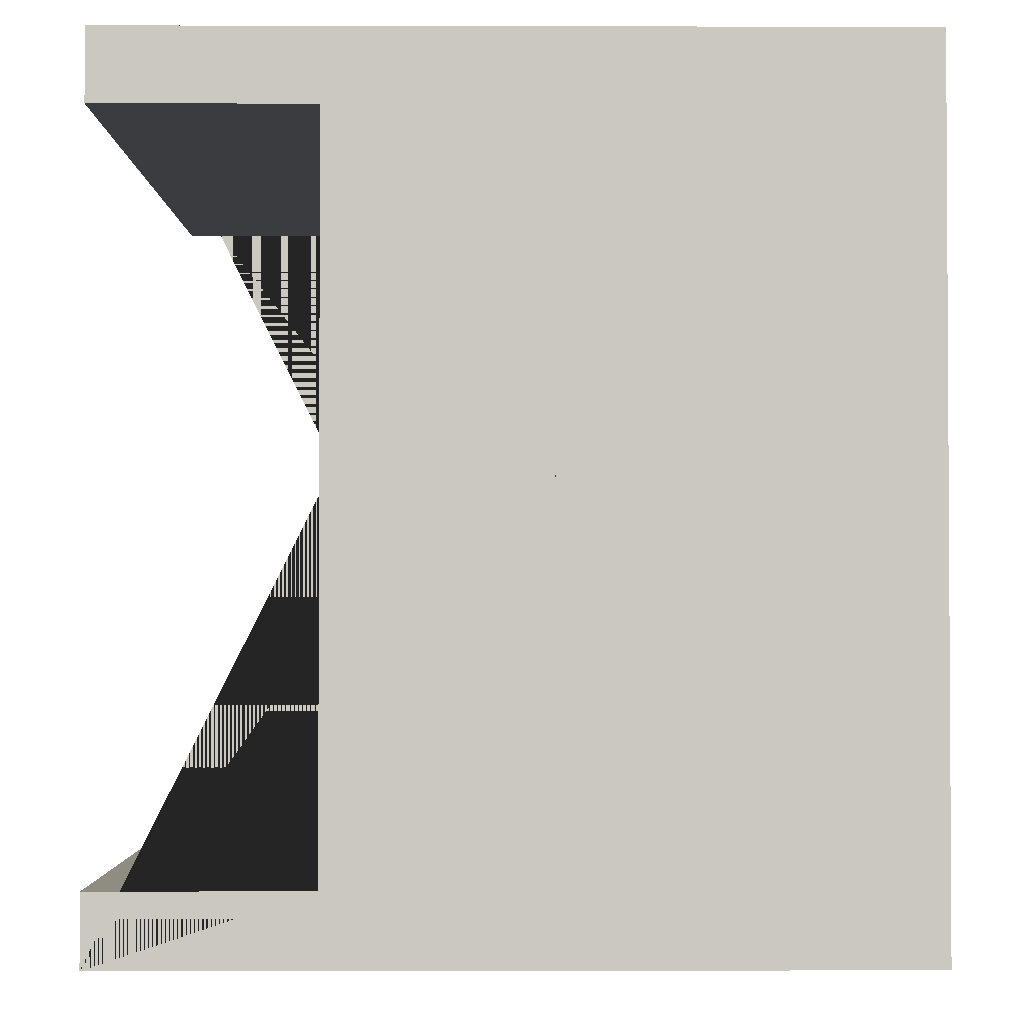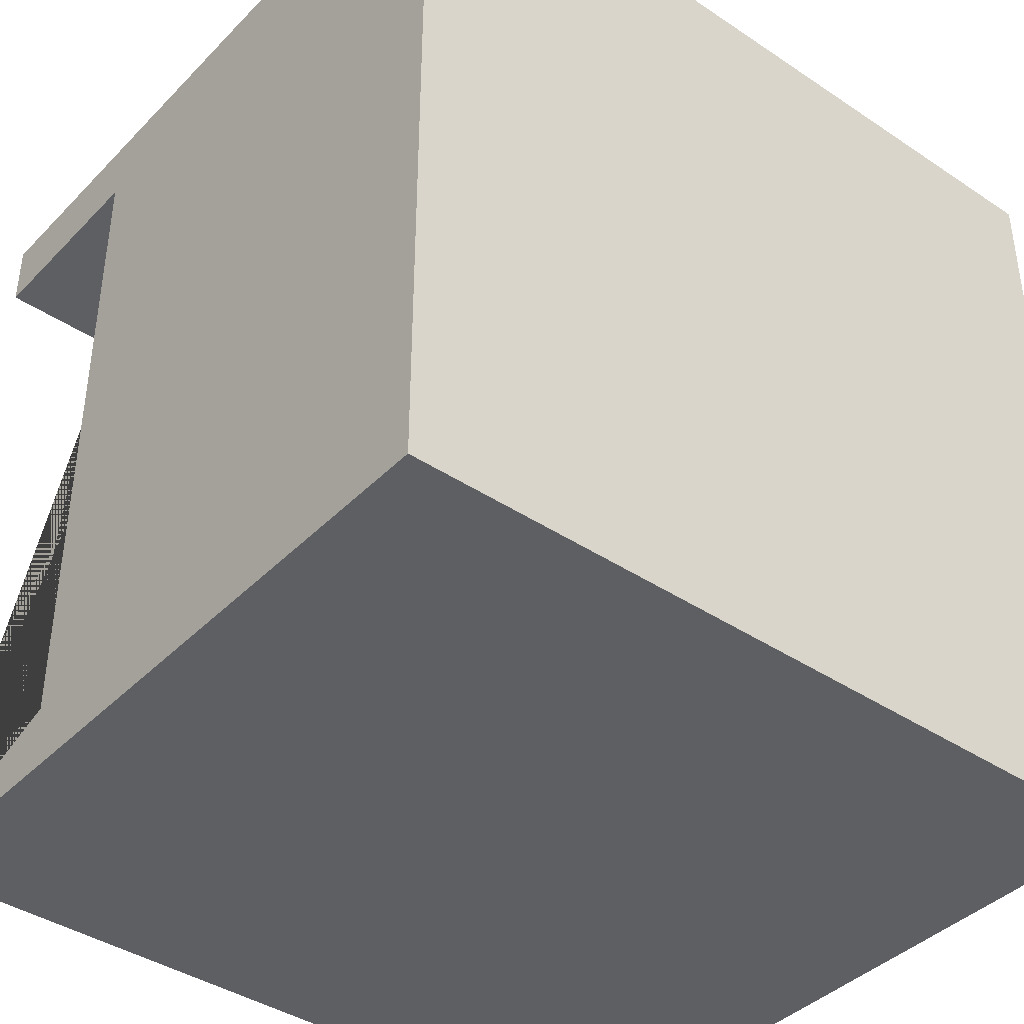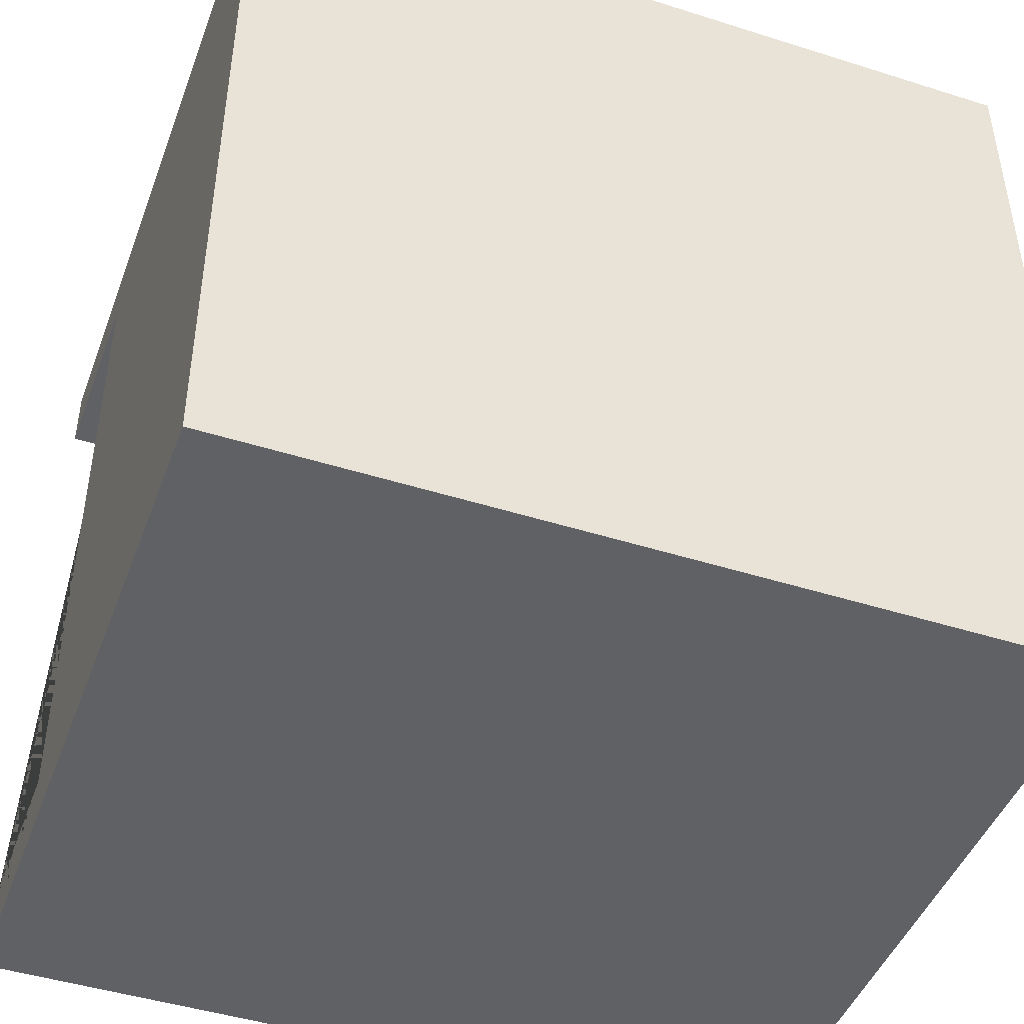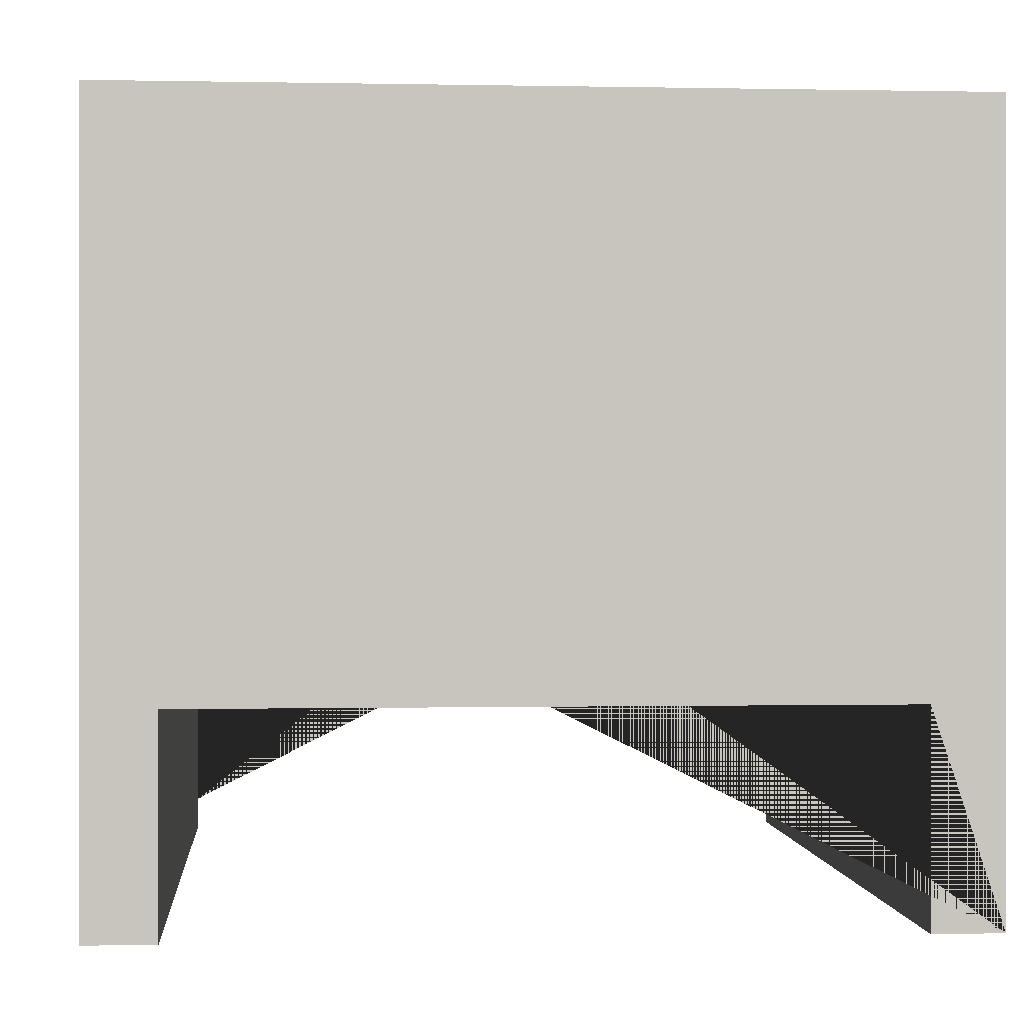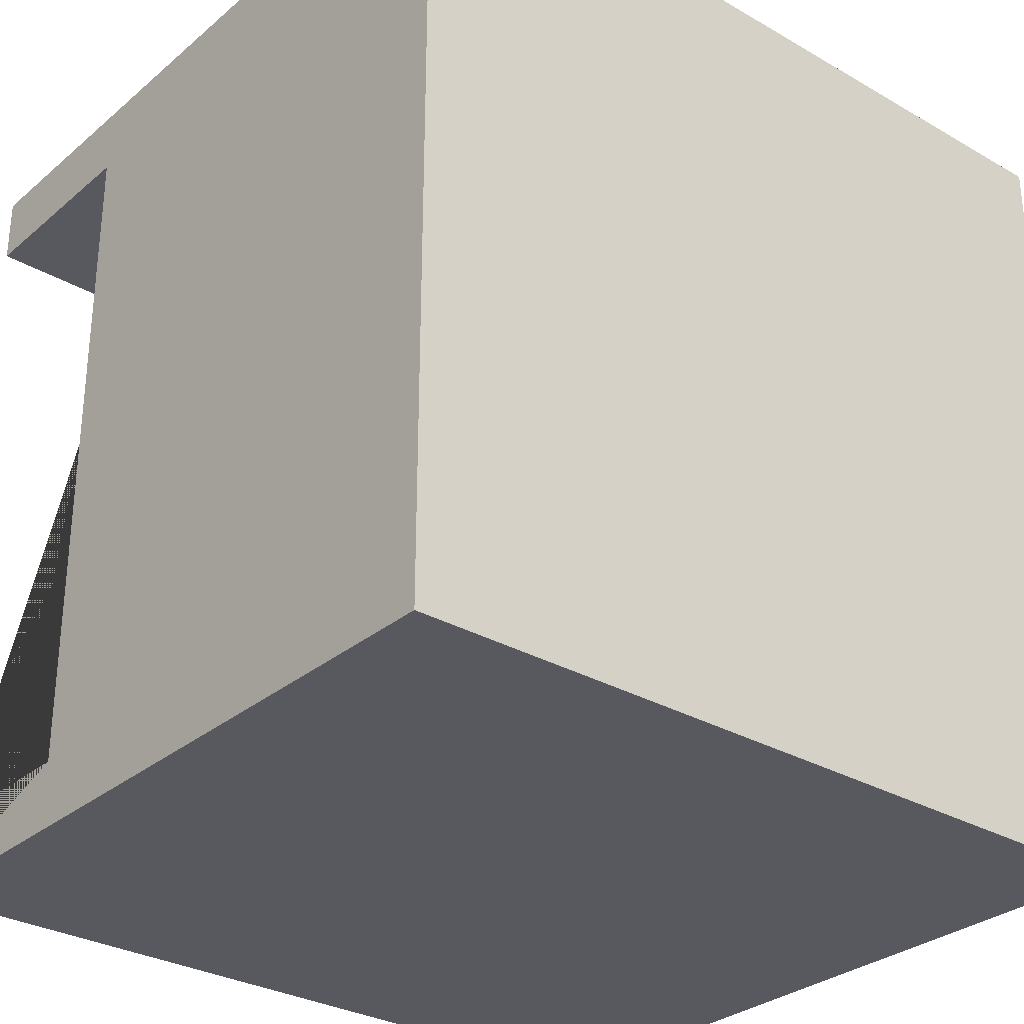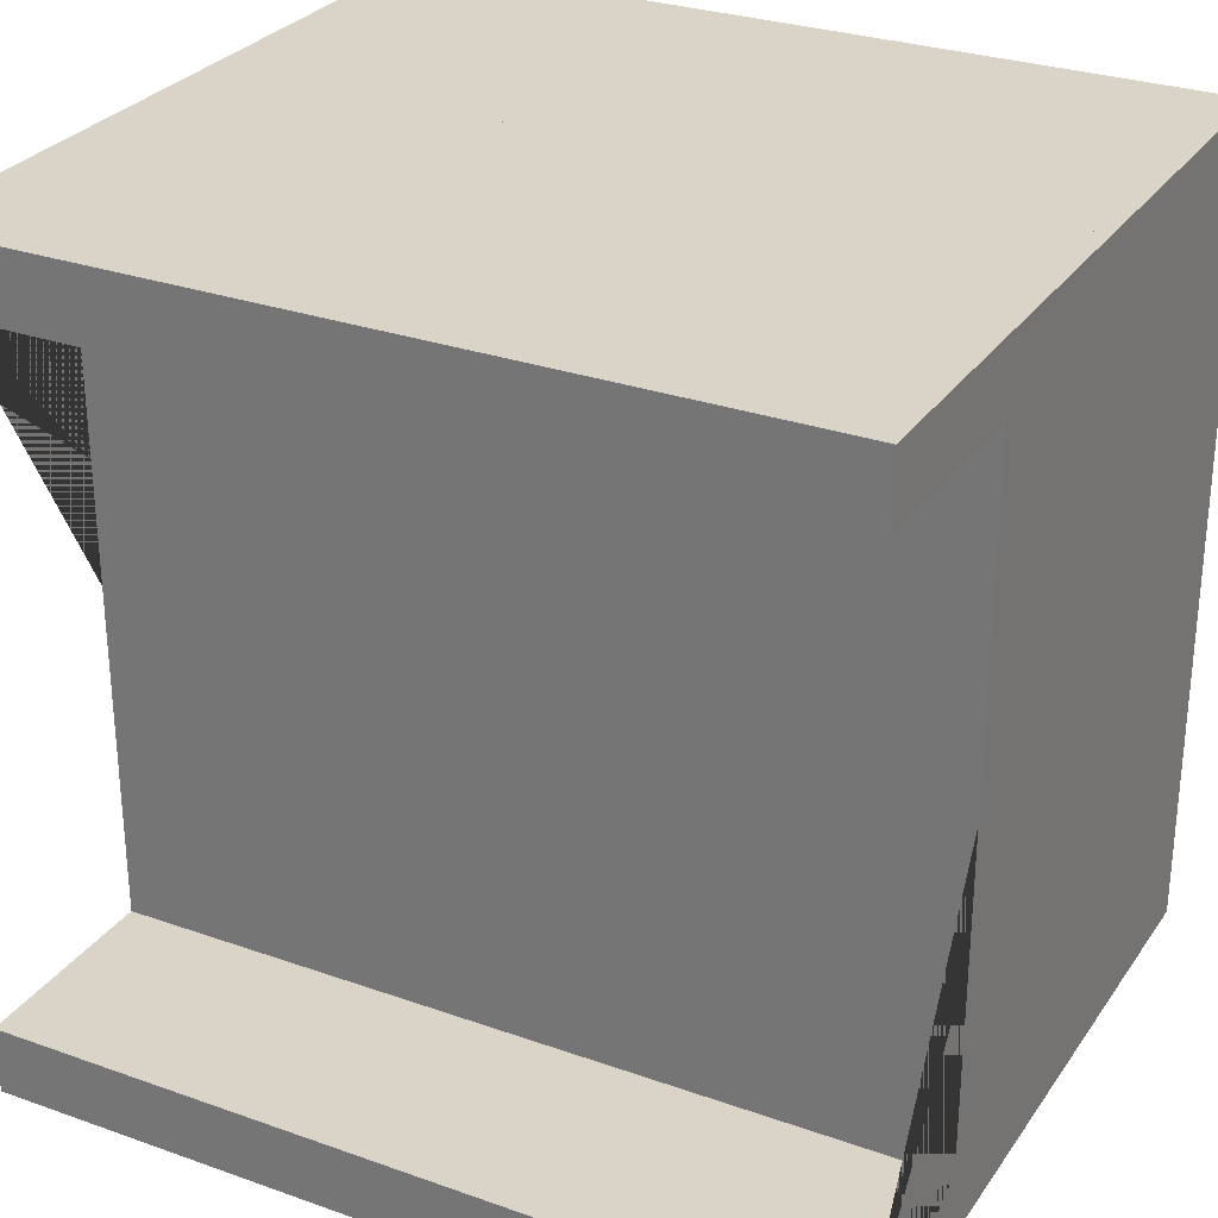
<metadata>
{"format":"obj","ext":"obj","renderer":"f3d","projection":"perspective","resolution":1024,"background":"white","views":[{"elev":-2.0,"azim":-90.5,"up":"+Y"},{"elev":-40.4,"azim":-39.3,"up":"+Y"},{"elev":-45.7,"azim":-20.0,"up":"+Y"},{"elev":0.1,"azim":-94.6,"up":"+Z"},{"elev":-30.4,"azim":-39.8,"up":"+Y"},{"elev":28.8,"azim":-152.1,"up":"+Y"}]}
</metadata>
<code>
o Circle.002
v 0.6 0.6 -0.6
v 0.6 -0.6 -0.6
v -0.6 -0.6 0
v -0.6 0.6 -0
v -0.6 -0.6 -0.6
v -0.6 0.6 -0.6
v -0.6 -0 -0.3
v -0.6 0.5 -0.55
v -0.6 0.5 -0.4596
v -0.6 0.5 -0.3
v 0.6 -0 -0.3
v 0.6 0.5 -0.3
v 0.6 0.1807 -0.3
v 0.6 0.5 -0.55
v 0.5 -0.5 -0.6
v 0.332 0.5 -0.6
v -0.5 0.5 -0.6
v 0.6 -0.5 -0.6
v 0.6 0.5 -0.6
v -0.6 -0.5 -0.3
v -0.6 -0.1807 -0.3
v -0.6 -0.5 -0.6
v -0.6 0.5 -0.6
v 0.6 -0.5 -0.4596
v 0.6 -0.5 -0.3
v -0.332 -0.5 -0.6
v -0.6 0.6 0.5
v -0.6 -0.6 0.5
v 0.6 -0.6 0
v 0.6 0.6 -0
v 0.6 -0.6 0.5
v 0.6 0.6 0.5
v 0.6 0 0.5
v 0.6 0.5 0.5
v -0.6 0 0.5
v -0.6 0.5 0.5
v -0.6 0.1807 0.5
v 0.6 -0.5 0.5
v 0.6 -0.1807 0.5
v -0.6 -0.5 0.5
f 4 6 8 9 10 7 3
f 1 4 30
f 29 5 2
f 30 3 29
f 14 1 30 29 11 13 12
f 6 1 19 16 17
f 2 15 18
f 23 8 6
f 5 3 7 21 20 22
f 1 6 4
f 29 3 5
f 30 4 3
f 29 2 18 24 25 11
f 19 1 14
f 2 5 22 26 15
f 6 17 23
f 14 12 10 9 16 19
f 24 18 15 26
f 11 25 20 21 13
f 16 9 8 23 17
f 22 20 25 24 26
f 7 10 12 13 21
f 27 30 4
f 3 31 28
f 4 29 3
f 29 30 32 34 33
f 3 35 4
f 33 39 38 31 29
f 27 32 30
f 3 29 31
f 4 30 29
f 38 40 28 31
f 36 34 32 27
f 35 37 36 27 4
f 35 40 38 39 37
f 28 40 35 3
f 33 34 36 37 39

</code>
